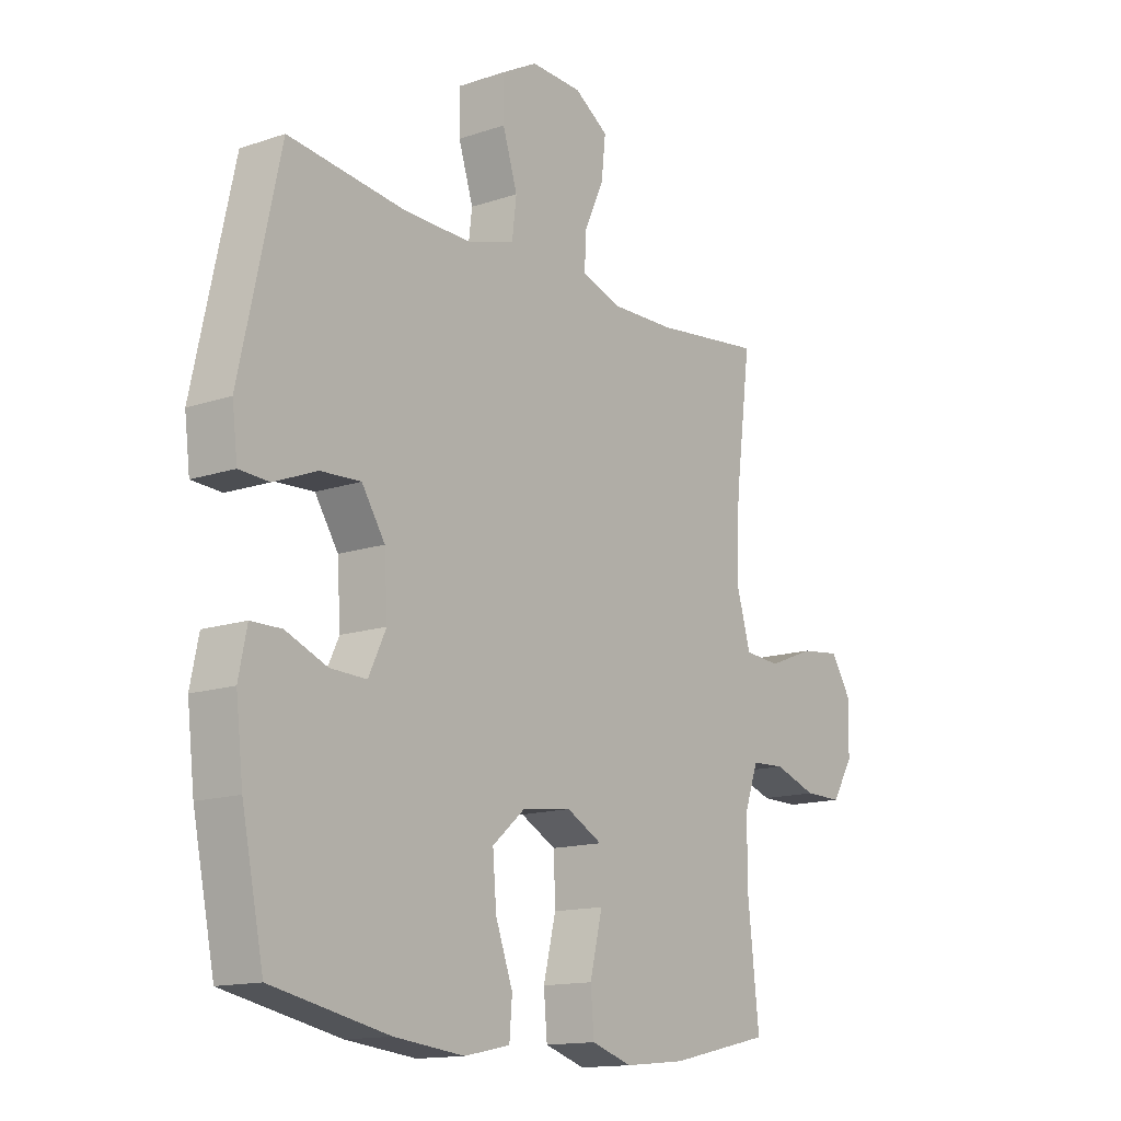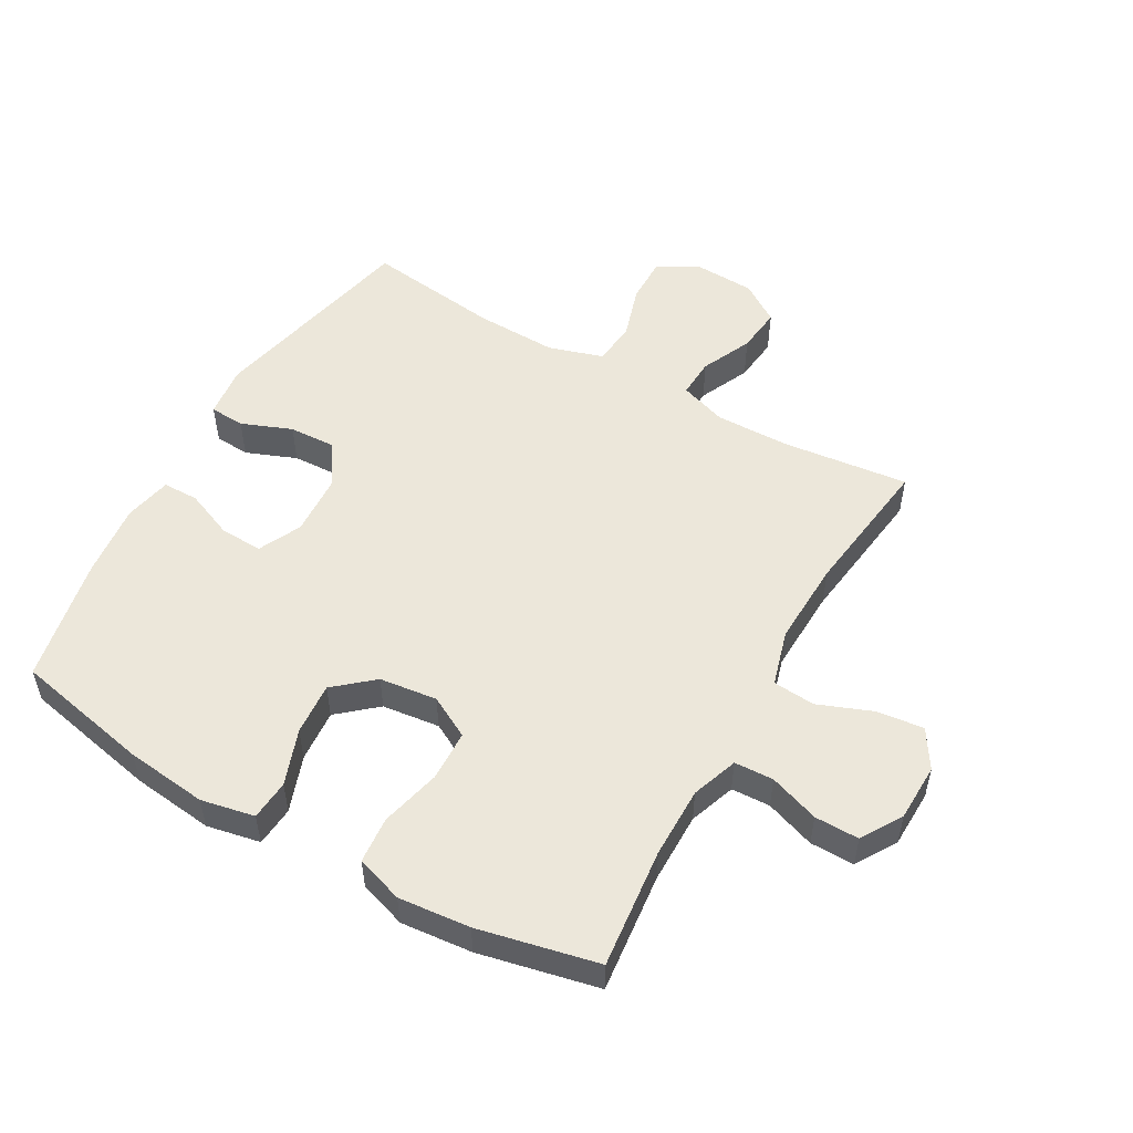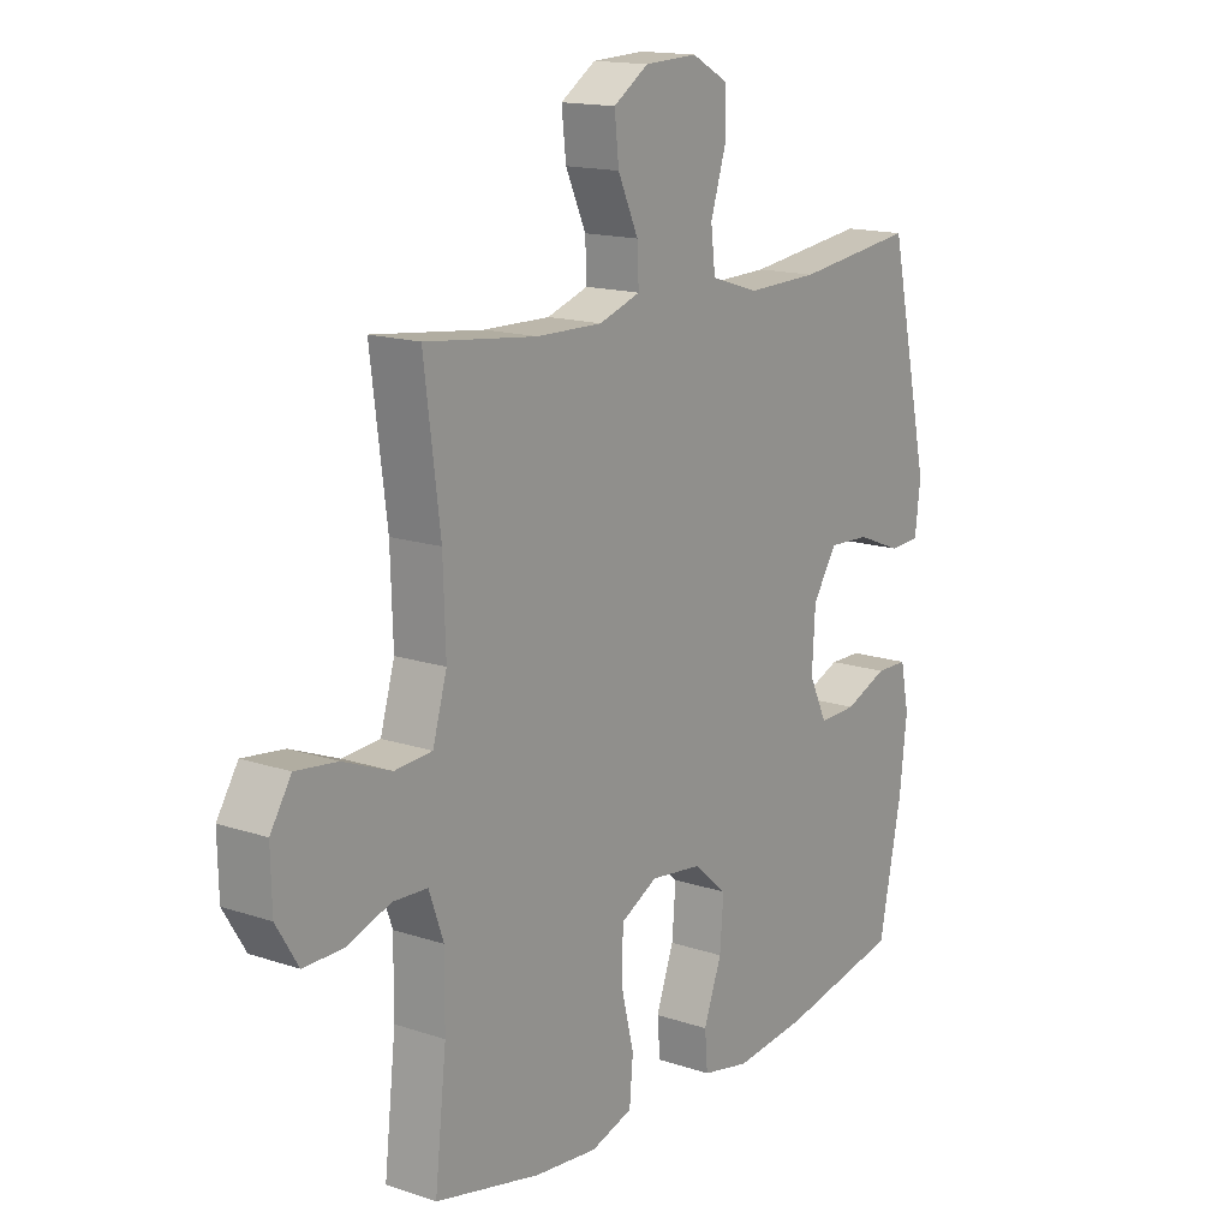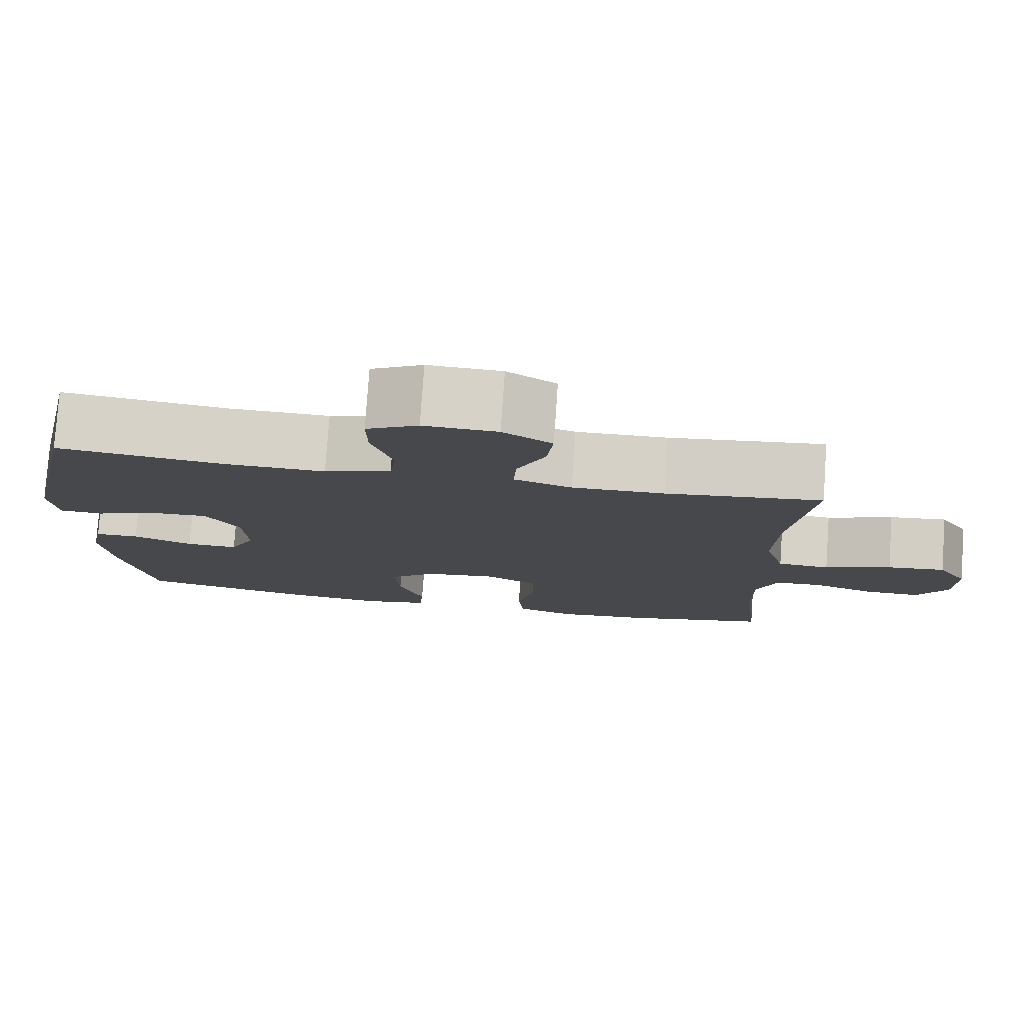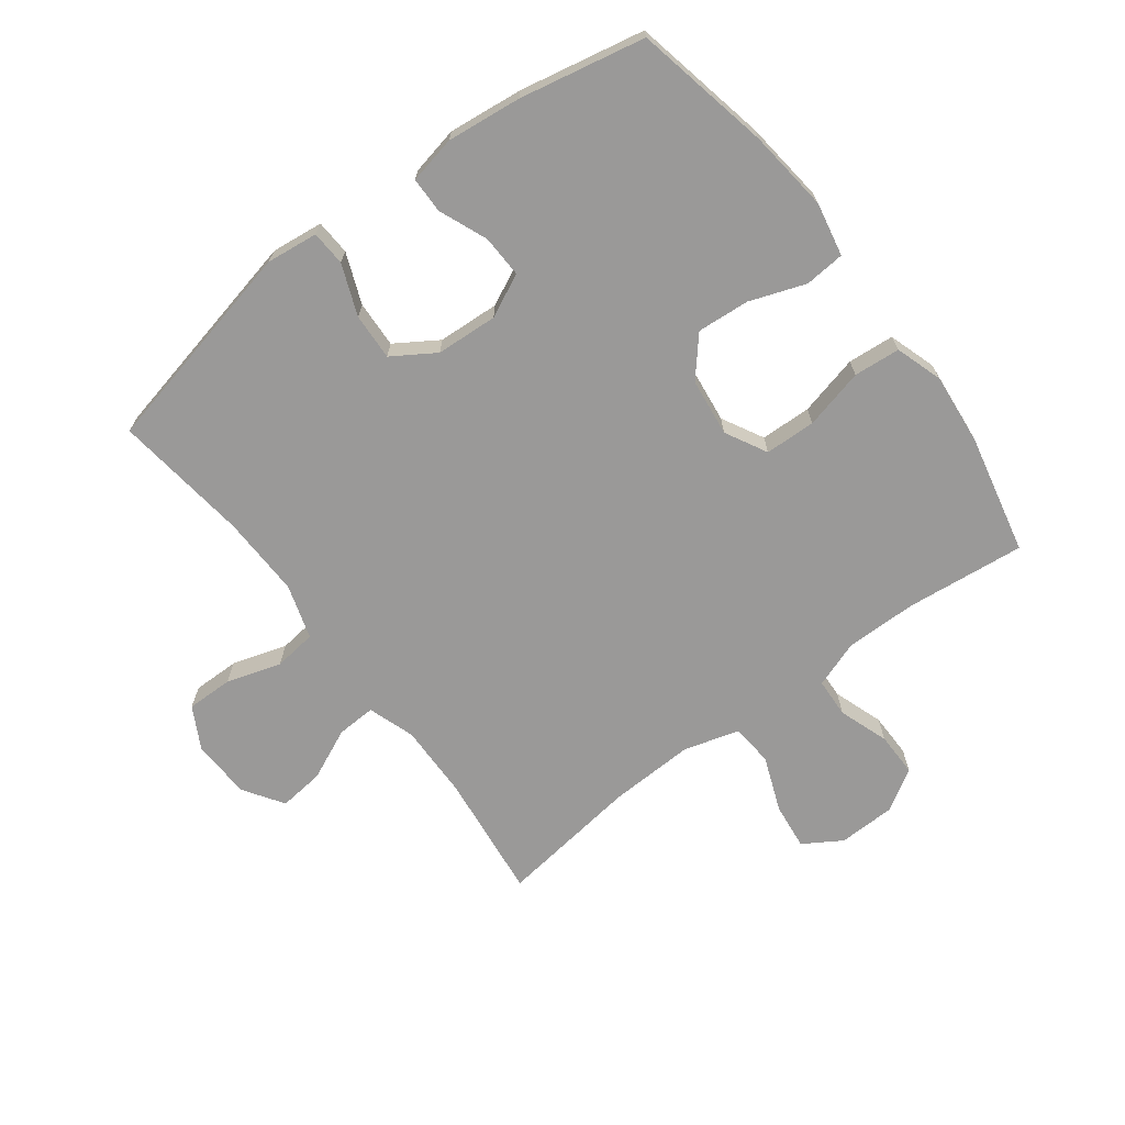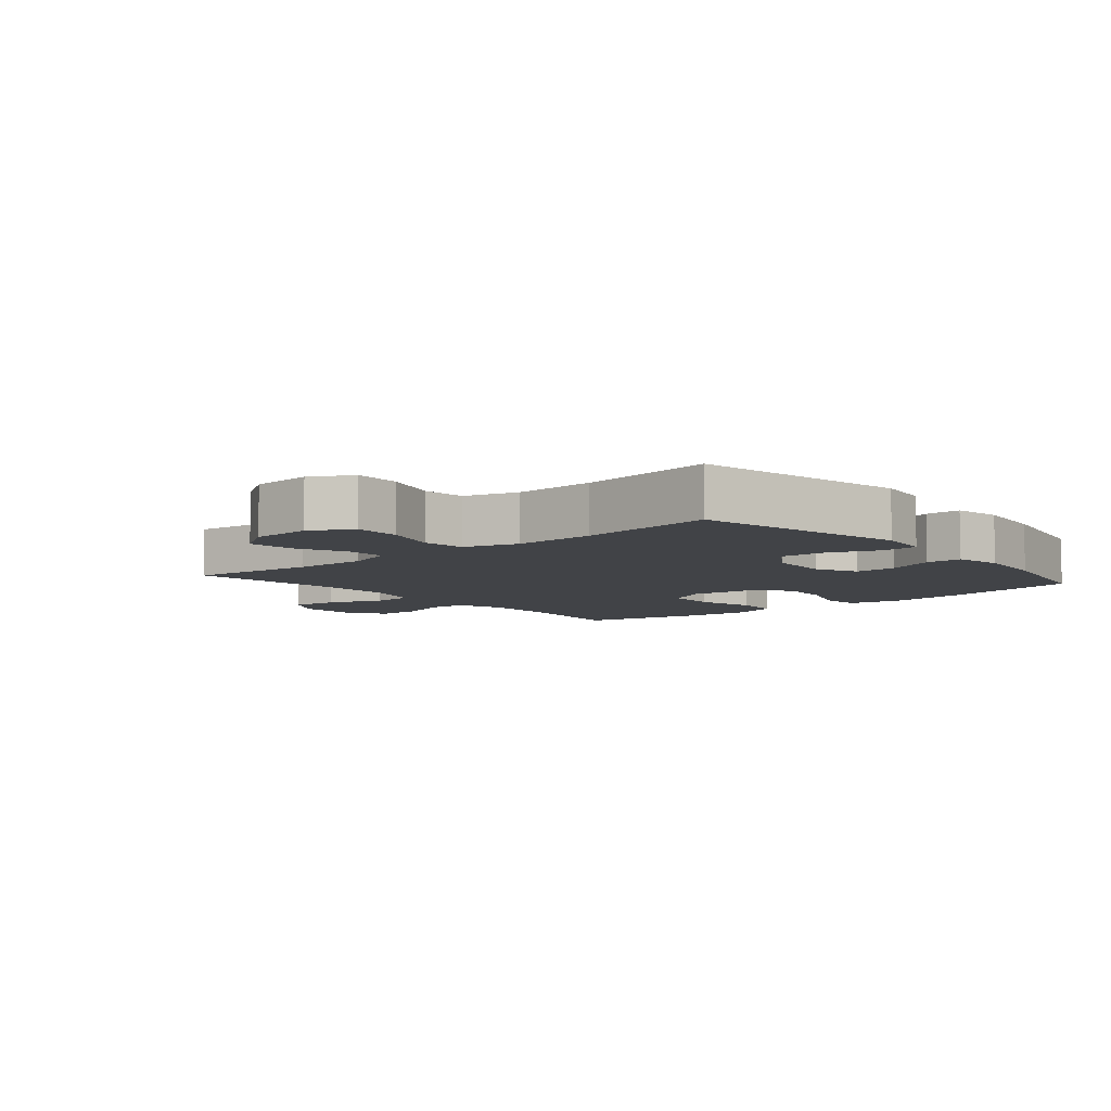
<metadata>
{"format":"obj","ext":"obj","renderer":"f3d","projection":"perspective","resolution":1024,"background":"white","views":[{"elev":-14.1,"azim":126.9,"up":"+Z"},{"elev":52.9,"azim":-150.3,"up":"+Y"},{"elev":15.3,"azim":-54.5,"up":"+Z"},{"elev":78.5,"azim":-176.0,"up":"+Z"},{"elev":-69.1,"azim":127.1,"up":"+Y"},{"elev":-7.1,"azim":40.2,"up":"+Y"}]}
</metadata>
<code>
o path1964_path1964.001
v -0.2851 0.0375 -0.5683
v -0.169 0.0375 -0.5797
v -0.09219 0.0375 -0.5548
v -0.08558 0.0375 -0.4795
v -0.1095 0.0375 -0.3814
v -0.1067 0.0375 -0.2988
v -0.03903 0.0375 -0.2626
v 0.05482 0.0375 -0.2742
v 0.1171 0.0375 -0.3278
v 0.1101 0.0375 -0.4131
v 0.07741 0.0375 -0.5036
v 0.0826 0.0375 -0.5685
v 0.1694 0.0375 -0.5862
v 0.302 0.0375 -0.5711
v 0.5234 0.0375 -0.5254
v 0.565 0.0375 -0.3224
v 0.5789 0.0375 -0.2017
v 0.5631 0.0375 -0.1245
v 0.5049 0.0375 -0.1237
v 0.4262 0.0375 -0.1558
v 0.3575 0.0375 -0.1581
v 0.3242 0.0375 -0.08855
v 0.3302 0.0375 0.01156
v 0.3743 0.0375 0.08021
v 0.4503 0.0375 0.07649
v 0.5322 0.0375 0.04392
v 0.5891 0.0375 0.04712
v 0.5992 0.0375 0.1308
v 0.5234 0.0375 0.4763
v 0.3039 0.0375 0.4487
v 0.1719 0.0375 0.4454
v 0.08416 0.0375 0.4728
v 0.07581 0.0375 0.542
v 0.1036 0.0375 0.6302
v 0.1046 0.0375 0.7056
v 0.03653 0.0375 0.7427
v -0.06023 0.0375 0.7384
v -0.1247 0.0375 0.6958
v -0.1167 0.0375 0.6219
v -0.07922 0.0375 0.5396
v -0.0763 0.0375 0.4758
v -0.1523 0.0375 0.4502
v -0.2735 0.0375 0.4525
v -0.4785 0.0375 0.4763
v -0.449 0.0375 0.2459
v -0.4444 0.0375 0.1079
v -0.4706 0.0375 0.01749
v -0.5391 0.0375 0.01215
v -0.6271 0.0375 0.04682
v -0.7033 0.0375 0.0558
v -0.7418 0.0375 -0.005783
v -0.7397 0.0375 -0.09944
v -0.6994 0.0375 -0.1658
v -0.6273 0.0375 -0.1654
v -0.5463 0.0375 -0.1372
v -0.4829 0.0375 -0.1403
v -0.4564 0.0375 -0.2154
v -0.4573 0.0375 -0.3313
v -0.4785 0.0375 -0.5254
v -0.2851 -0.0375 -0.5683
v -0.169 -0.0375 -0.5797
v -0.09219 -0.0375 -0.5548
v -0.08558 -0.0375 -0.4795
v -0.1095 -0.0375 -0.3814
v -0.1067 -0.0375 -0.2988
v -0.03903 -0.0375 -0.2626
v 0.05482 -0.0375 -0.2742
v 0.1171 -0.0375 -0.3278
v 0.1101 -0.0375 -0.4131
v 0.07741 -0.0375 -0.5036
v 0.0826 -0.0375 -0.5685
v 0.1694 -0.0375 -0.5862
v 0.302 -0.0375 -0.5711
v 0.5234 -0.0375 -0.5254
v 0.565 -0.0375 -0.3224
v 0.5789 -0.0375 -0.2017
v 0.5631 -0.0375 -0.1245
v 0.5049 -0.0375 -0.1237
v 0.4262 -0.0375 -0.1558
v 0.3575 -0.0375 -0.1581
v 0.3242 -0.0375 -0.08855
v 0.3302 -0.0375 0.01156
v 0.3743 -0.0375 0.08021
v 0.4503 -0.0375 0.07649
v 0.5322 -0.0375 0.04392
v 0.5891 -0.0375 0.04712
v 0.5992 -0.0375 0.1308
v 0.5234 -0.0375 0.4763
v 0.3039 -0.0375 0.4487
v 0.1719 -0.0375 0.4454
v 0.08416 -0.0375 0.4728
v 0.07581 -0.0375 0.542
v 0.1036 -0.0375 0.6302
v 0.1046 -0.0375 0.7056
v 0.03653 -0.0375 0.7427
v -0.06023 -0.0375 0.7384
v -0.1247 -0.0375 0.6958
v -0.1167 -0.0375 0.6219
v -0.07922 -0.0375 0.5396
v -0.0763 -0.0375 0.4758
v -0.1523 -0.0375 0.4502
v -0.2735 -0.0375 0.4525
v -0.4785 -0.0375 0.4763
v -0.449 -0.0375 0.2459
v -0.4444 -0.0375 0.1079
v -0.4706 -0.0375 0.01749
v -0.5391 -0.0375 0.01215
v -0.6271 -0.0375 0.04682
v -0.7033 -0.0375 0.0558
v -0.7418 -0.0375 -0.005783
v -0.7397 -0.0375 -0.09944
v -0.6994 -0.0375 -0.1658
v -0.6273 -0.0375 -0.1654
v -0.5463 -0.0375 -0.1372
v -0.4829 -0.0375 -0.1403
v -0.4564 -0.0375 -0.2154
v -0.4573 -0.0375 -0.3313
v -0.4785 -0.0375 -0.5254
v 0.0826 0.0375 -0.5685
v 0.0826 0.0375 -0.5685
v 0.1694 0.0375 -0.5862
v 0.302 0.0375 -0.5711
v -0.2851 0.0375 -0.5683
v -0.169 0.0375 -0.5797
v -0.09219 0.0375 -0.5548
v -0.09219 0.0375 -0.5548
v 0.07741 0.0375 -0.5036
v -0.08558 0.0375 -0.4795
v 0.5234 0.0375 -0.5254
v 0.5234 0.0375 -0.5254
v -0.4785 0.0375 -0.5254
v -0.4785 0.0375 -0.5254
v 0.1101 0.0375 -0.4131
v -0.1095 0.0375 -0.3814
v -0.4573 0.0375 -0.3313
v 0.565 0.0375 -0.3224
v 0.1171 0.0375 -0.3278
v -0.1067 0.0375 -0.2988
v -0.4564 0.0375 -0.2154
v 0.05482 0.0375 -0.2742
v 0.5789 0.0375 -0.2017
v -0.03903 0.0375 -0.2626
v -0.4829 0.0375 -0.1403
v -0.4829 0.0375 -0.1403
v 0.4262 0.0375 -0.1558
v 0.3575 0.0375 -0.1581
v 0.3575 0.0375 -0.1581
v 0.5631 0.0375 -0.1245
v 0.5631 0.0375 -0.1245
v -0.7397 0.0375 -0.09944
v -0.6994 0.0375 -0.1658
v -0.6273 0.0375 -0.1654
v -0.5463 0.0375 -0.1372
v 0.3242 0.0375 -0.08855
v 0.5049 0.0375 -0.1237
v -0.7418 0.0375 -0.005783
v 0.3302 0.0375 0.01156
v -0.7033 0.0375 0.0558
v -0.7033 0.0375 0.0558
v 0.3743 0.0375 0.08021
v -0.6271 0.0375 0.04682
v -0.5391 0.0375 0.01215
v -0.4706 0.0375 0.01749
v -0.4706 0.0375 0.01749
v -0.4444 0.0375 0.1079
v 0.4503 0.0375 0.07649
v 0.5322 0.0375 0.04392
v 0.5891 0.0375 0.04712
v 0.5891 0.0375 0.04712
v 0.5992 0.0375 0.1308
v -0.449 0.0375 0.2459
v -0.4785 0.0375 0.4763
v -0.4785 0.0375 0.4763
v -0.2735 0.0375 0.4525
v -0.1523 0.0375 0.4502
v 0.1719 0.0375 0.4454
v 0.08416 0.0375 0.4728
v 0.08416 0.0375 0.4728
v 0.3039 0.0375 0.4487
v -0.0763 0.0375 0.4758
v -0.0763 0.0375 0.4758
v 0.5234 0.0375 0.4763
v 0.5234 0.0375 0.4763
v 0.07581 0.0375 0.542
v -0.07922 0.0375 0.5396
v -0.1167 0.0375 0.6219
v 0.1036 0.0375 0.6302
v -0.1247 0.0375 0.6958
v -0.1247 0.0375 0.6958
v 0.1046 0.0375 0.7056
v 0.1046 0.0375 0.7056
v -0.06023 0.0375 0.7384
v 0.03653 0.0375 0.7427
v 0.0826 -0.0375 -0.5685
v 0.0826 -0.0375 -0.5685
v 0.1694 -0.0375 -0.5862
v 0.302 -0.0375 -0.5711
v -0.2851 -0.0375 -0.5683
v -0.169 -0.0375 -0.5797
v -0.09219 -0.0375 -0.5548
v -0.09219 -0.0375 -0.5548
v 0.07741 -0.0375 -0.5036
v -0.08558 -0.0375 -0.4795
v 0.5234 -0.0375 -0.5254
v 0.5234 -0.0375 -0.5254
v -0.4785 -0.0375 -0.5254
v -0.4785 -0.0375 -0.5254
v 0.1101 -0.0375 -0.4131
v -0.1095 -0.0375 -0.3814
v -0.4573 -0.0375 -0.3313
v 0.565 -0.0375 -0.3224
v 0.1171 -0.0375 -0.3278
v -0.1067 -0.0375 -0.2988
v -0.4564 -0.0375 -0.2154
v 0.05482 -0.0375 -0.2742
v 0.5789 -0.0375 -0.2017
v -0.03903 -0.0375 -0.2626
v -0.4829 -0.0375 -0.1403
v -0.4829 -0.0375 -0.1403
v 0.4262 -0.0375 -0.1558
v 0.3575 -0.0375 -0.1581
v 0.3575 -0.0375 -0.1581
v 0.5631 -0.0375 -0.1245
v 0.5631 -0.0375 -0.1245
v -0.7397 -0.0375 -0.09944
v -0.6994 -0.0375 -0.1658
v -0.6273 -0.0375 -0.1654
v -0.5463 -0.0375 -0.1372
v 0.3242 -0.0375 -0.08855
v 0.5049 -0.0375 -0.1237
v -0.7418 -0.0375 -0.005783
v 0.3302 -0.0375 0.01156
v -0.7033 -0.0375 0.0558
v -0.7033 -0.0375 0.0558
v 0.3743 -0.0375 0.08021
v -0.6271 -0.0375 0.04682
v -0.5391 -0.0375 0.01215
v -0.4706 -0.0375 0.01749
v -0.4706 -0.0375 0.01749
v -0.4444 -0.0375 0.1079
v 0.4503 -0.0375 0.07649
v 0.5322 -0.0375 0.04392
v 0.5891 -0.0375 0.04712
v 0.5891 -0.0375 0.04712
v 0.5992 -0.0375 0.1308
v -0.449 -0.0375 0.2459
v -0.4785 -0.0375 0.4763
v -0.4785 -0.0375 0.4763
v -0.2735 -0.0375 0.4525
v -0.1523 -0.0375 0.4502
v 0.1719 -0.0375 0.4454
v 0.08416 -0.0375 0.4728
v 0.08416 -0.0375 0.4728
v 0.3039 -0.0375 0.4487
v -0.0763 -0.0375 0.4758
v -0.0763 -0.0375 0.4758
v 0.5234 -0.0375 0.4763
v 0.5234 -0.0375 0.4763
v 0.07581 -0.0375 0.542
v -0.07922 -0.0375 0.5396
v -0.1167 -0.0375 0.6219
v 0.1036 -0.0375 0.6302
v -0.1247 -0.0375 0.6958
v -0.1247 -0.0375 0.6958
v 0.1046 -0.0375 0.7056
v 0.1046 -0.0375 0.7056
v -0.06023 -0.0375 0.7384
v 0.03653 -0.0375 0.7427
f 232 250 217
f 216 220 211
f 229 232 215
f 227 225 226
f 196 202 194
f 261 267 263
f 252 255 250
f 246 249 247
f 203 199 200
f 215 232 217
f 218 237 228
f 211 221 197
f 208 202 196
f 250 232 252
f 251 235 254
f 228 237 236
f 255 259 260
f 262 261 260
f 213 210 209
f 197 208 196
f 213 238 218
f 198 209 210
f 227 236 225
f 225 236 231
f 220 216 230
f 262 268 261
f 209 199 203
f 259 255 252
f 199 209 198
f 230 216 223
f 240 217 250
f 217 240 238
f 243 245 242
f 246 250 249
f 231 236 233
f 211 197 204
f 267 261 268
f 241 254 235
f 212 229 215
f 265 268 262
f 221 211 220
f 228 236 227
f 262 260 259
f 221 229 212
f 213 218 214
f 242 245 241
f 245 257 241
f 232 251 252
f 197 221 212
f 217 238 213
f 213 214 210
f 238 237 218
f 254 241 257
f 235 251 232
f 240 250 246
f 212 208 197
f 198 210 206
f 120 13 72 195
f 13 14 73 72
f 1 2 61 60
f 2 126 201 61
f 11 12 71 70
f 3 4 63 62
f 14 130 205 73
f 132 1 60 207
f 10 11 70 69
f 4 5 64 63
f 58 59 118 117
f 15 16 75 74
f 9 10 69 68
f 5 6 65 64
f 57 58 117 116
f 8 9 68 67
f 16 17 76 75
f 6 7 66 65
f 7 8 67 66
f 144 57 116 219
f 20 147 222 79
f 17 149 224 76
f 52 53 112 111
f 53 54 113 112
f 54 55 114 113
f 21 22 81 80
f 19 20 79 78
f 18 19 78 77
f 55 56 115 114
f 51 52 111 110
f 22 23 82 81
f 159 51 110 234
f 23 24 83 82
f 49 50 109 108
f 48 49 108 107
f 164 48 107 239
f 46 47 106 105
f 25 26 85 84
f 26 169 244 85
f 27 28 87 86
f 24 25 84 83
f 45 46 105 104
f 173 45 104 248
f 43 44 103 102
f 42 43 102 101
f 31 178 253 90
f 30 31 90 89
f 181 42 101 256
f 183 30 89 258
f 28 29 88 87
f 32 33 92 91
f 40 41 100 99
f 39 40 99 98
f 33 34 93 92
f 189 39 98 264
f 34 191 266 93
f 37 38 97 96
f 36 37 96 95
f 35 36 95 94
f 157 142 175
f 141 136 145
f 154 140 157
f 152 151 150
f 121 119 127
f 186 188 192
f 177 175 180
f 171 172 174
f 128 125 124
f 140 142 157
f 143 153 162
f 136 122 146
f 133 121 127
f 175 177 157
f 176 179 160
f 153 161 162
f 180 185 184
f 187 185 186
f 138 134 135
f 122 121 133
f 138 143 163
f 123 135 134
f 152 150 161
f 150 156 161
f 145 155 141
f 187 186 193
f 134 128 124
f 184 177 180
f 124 123 134
f 155 148 141
f 165 175 142
f 142 163 165
f 168 167 170
f 171 174 175
f 156 158 161
f 136 129 122
f 192 193 186
f 166 160 179
f 137 140 154
f 190 187 193
f 146 145 136
f 153 152 161
f 187 184 185
f 146 137 154
f 138 139 143
f 167 166 170
f 170 166 182
f 157 177 176
f 122 137 146
f 142 138 163
f 138 135 139
f 163 143 162
f 179 182 166
f 160 157 176
f 165 171 175
f 137 122 133
f 123 131 135

</code>
